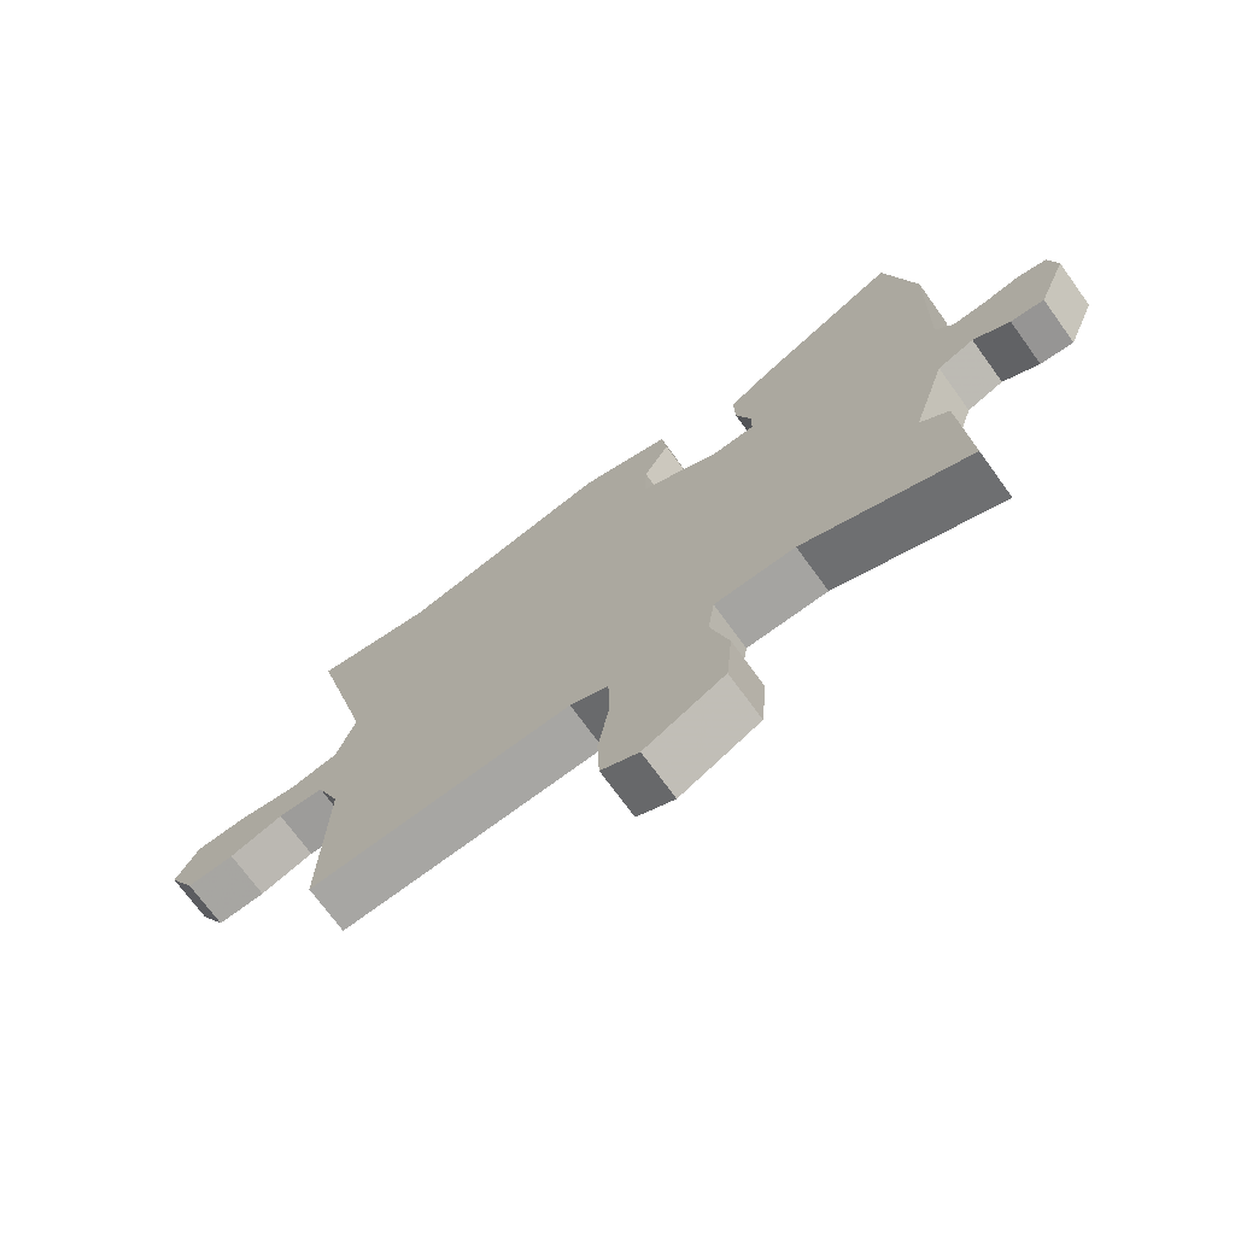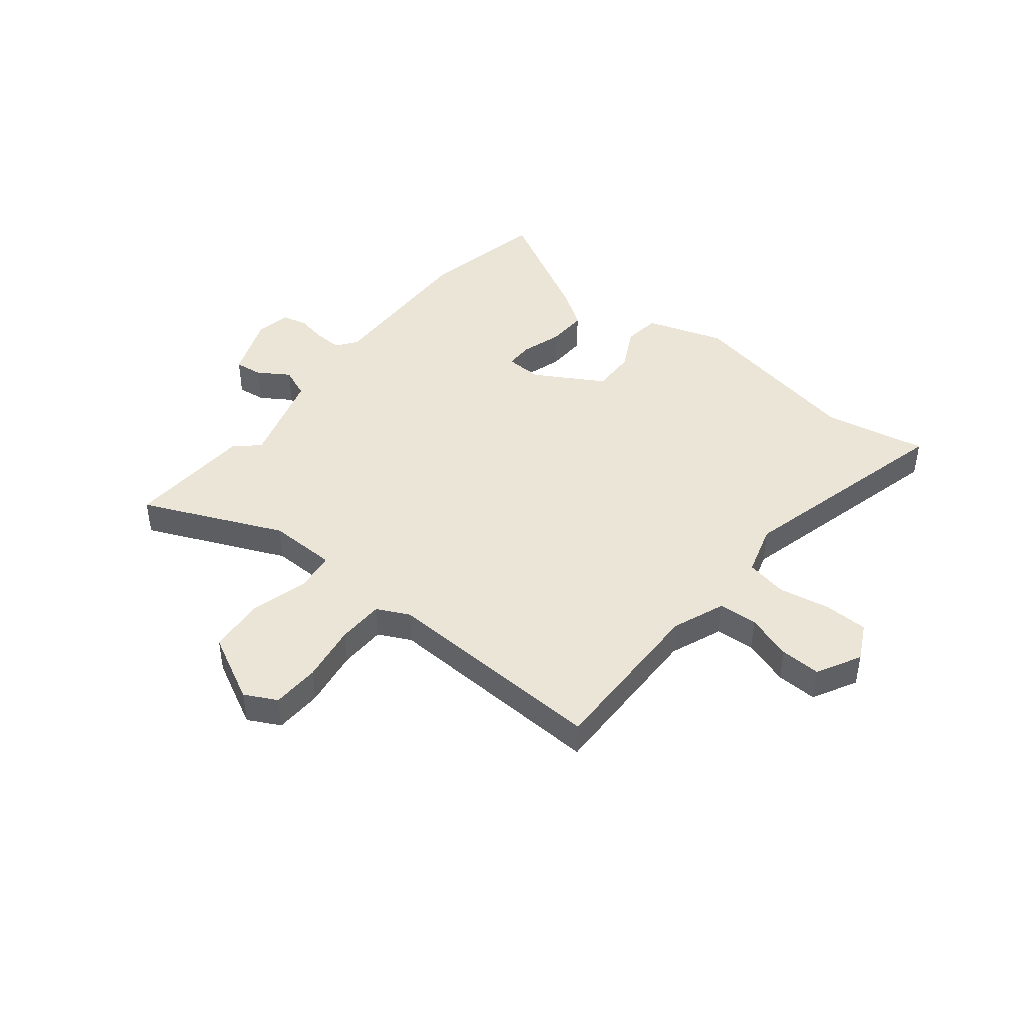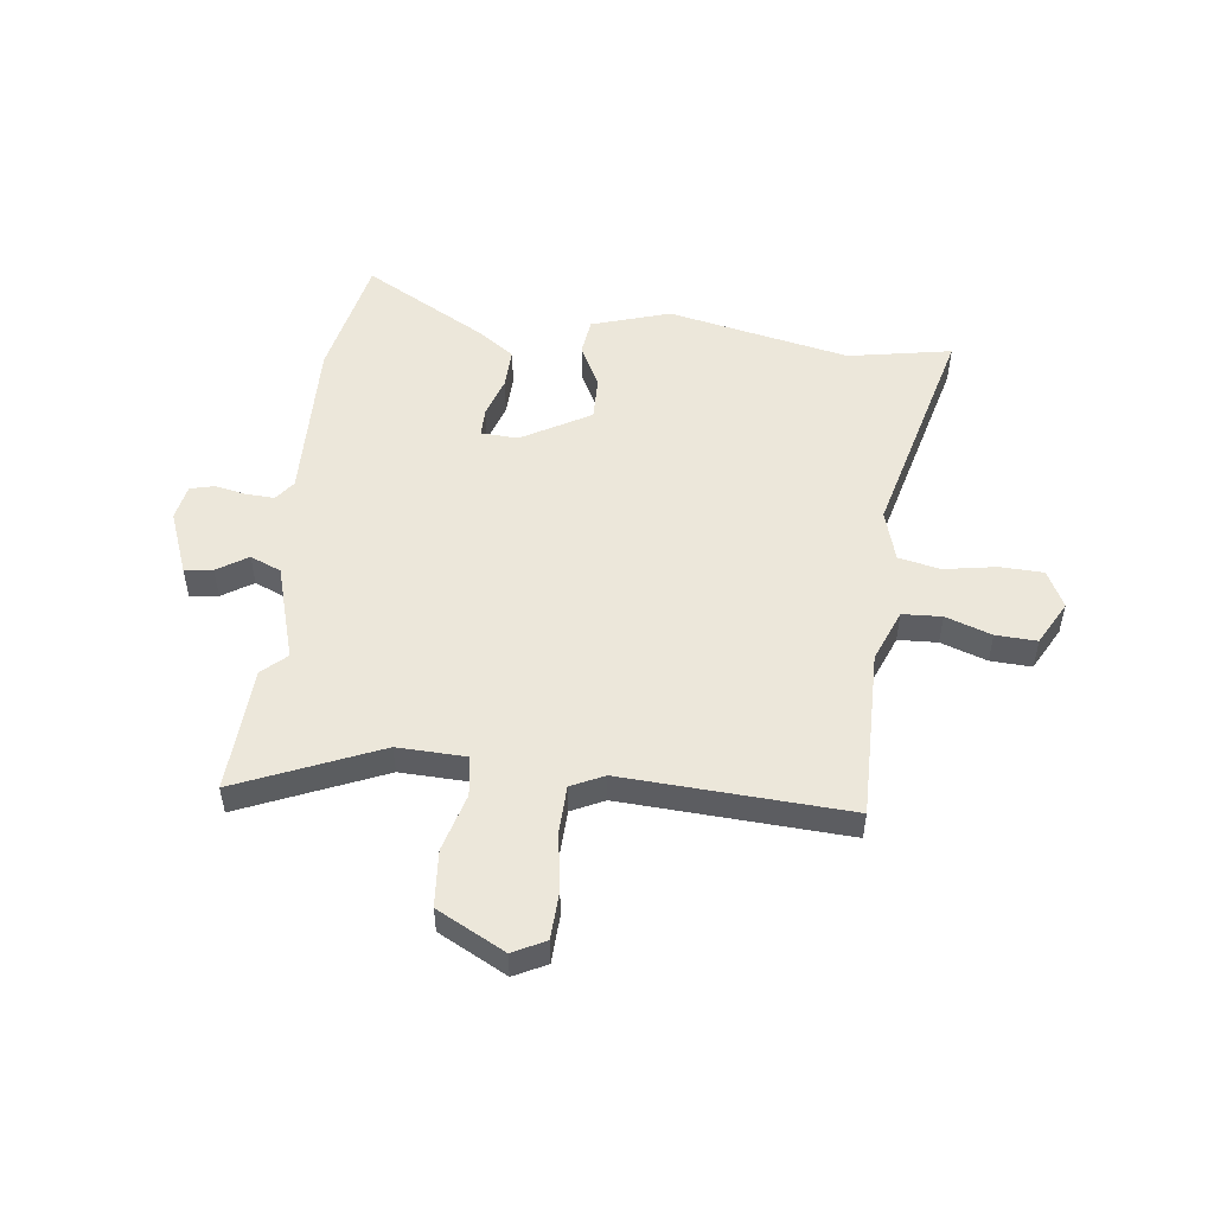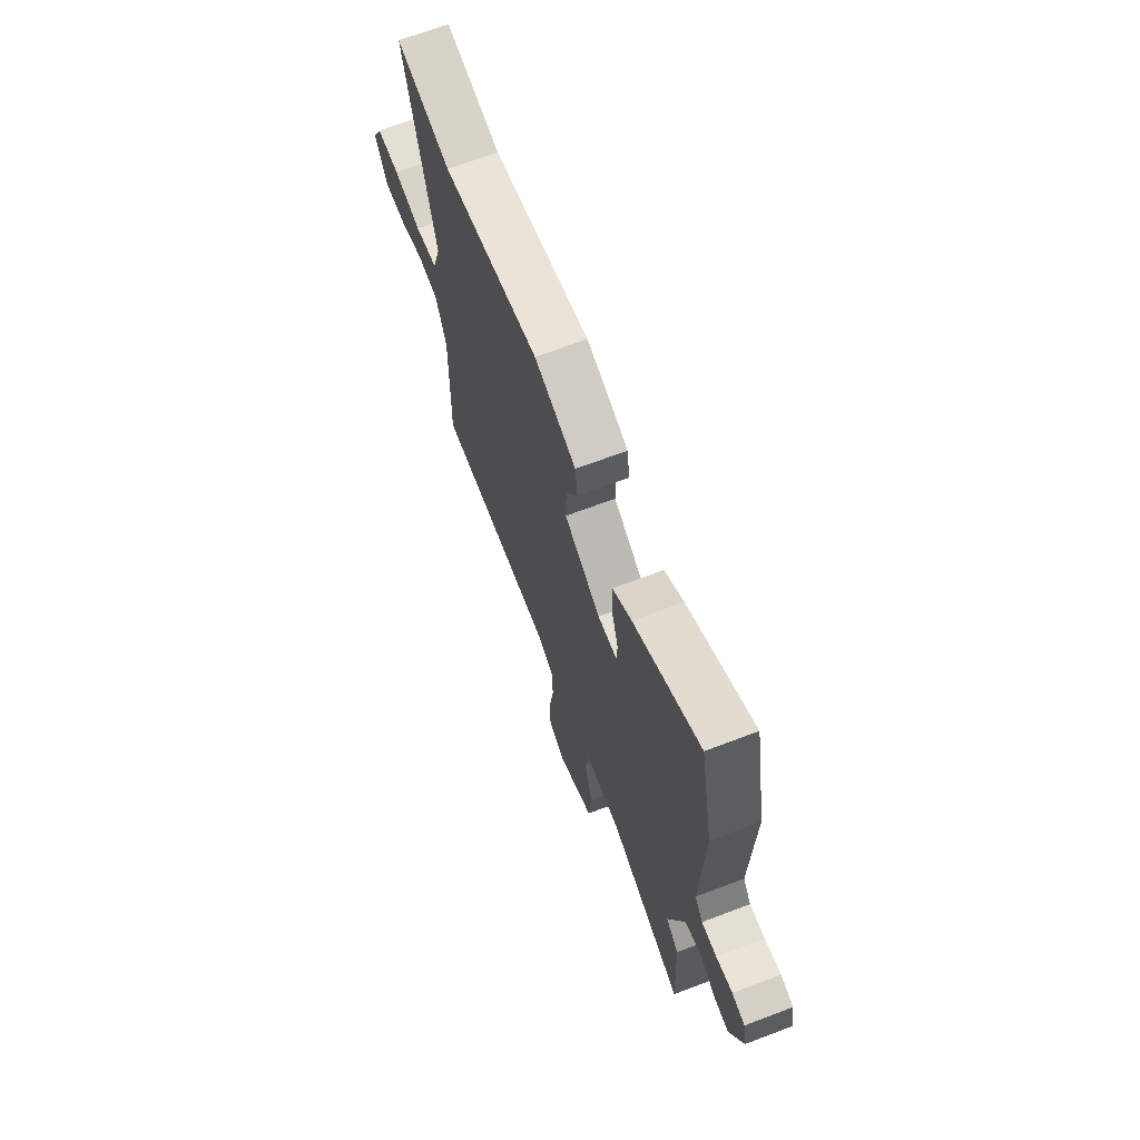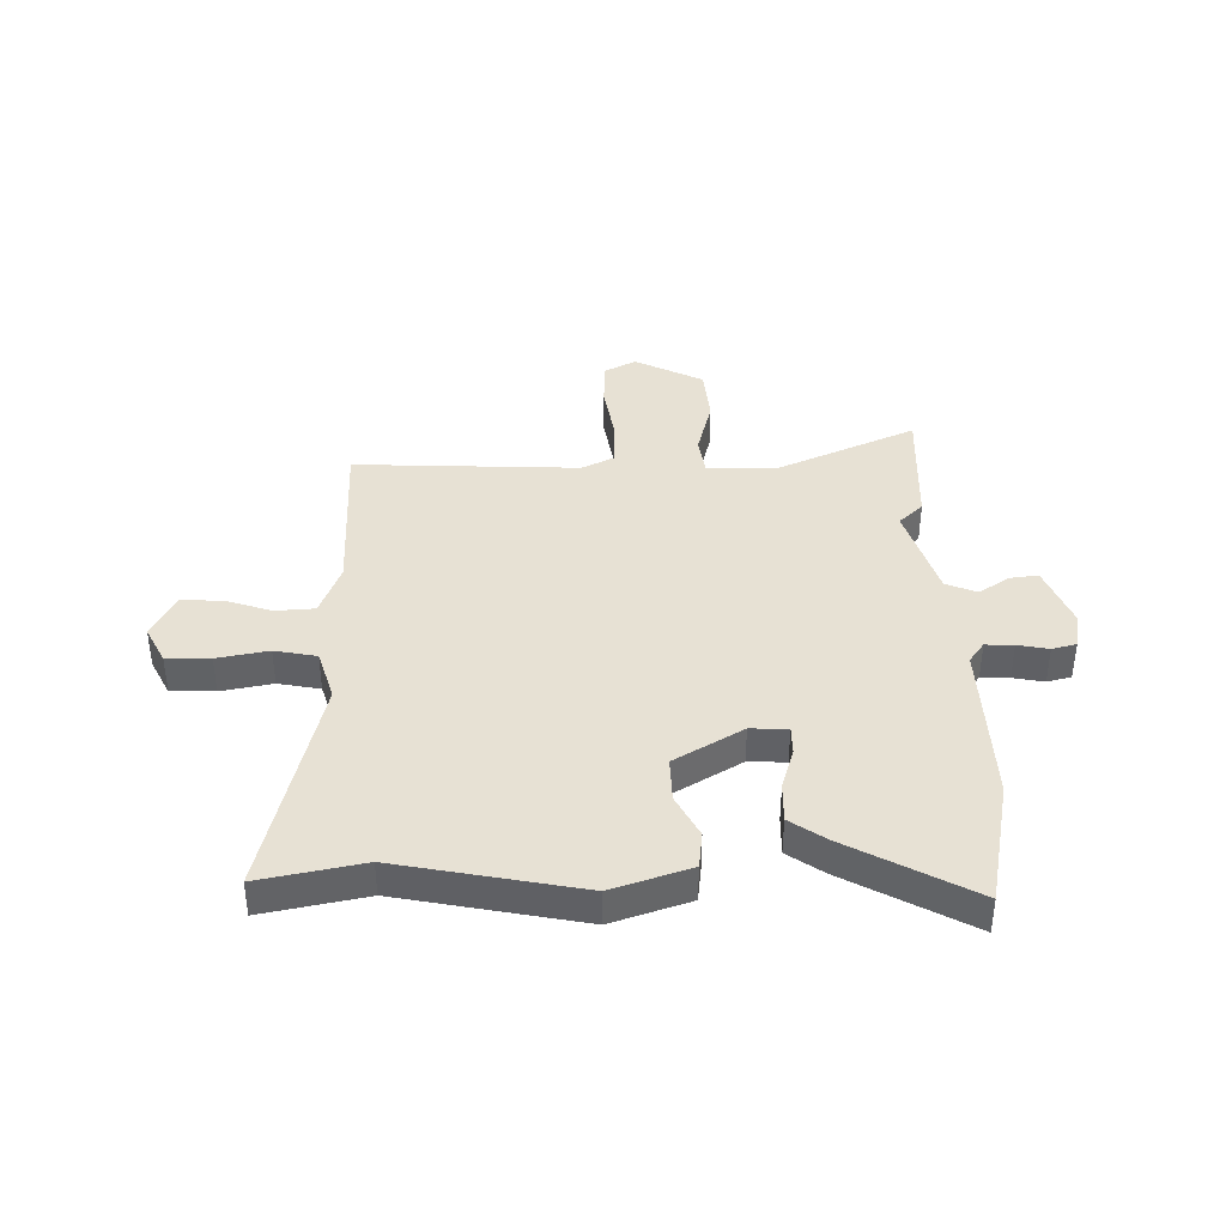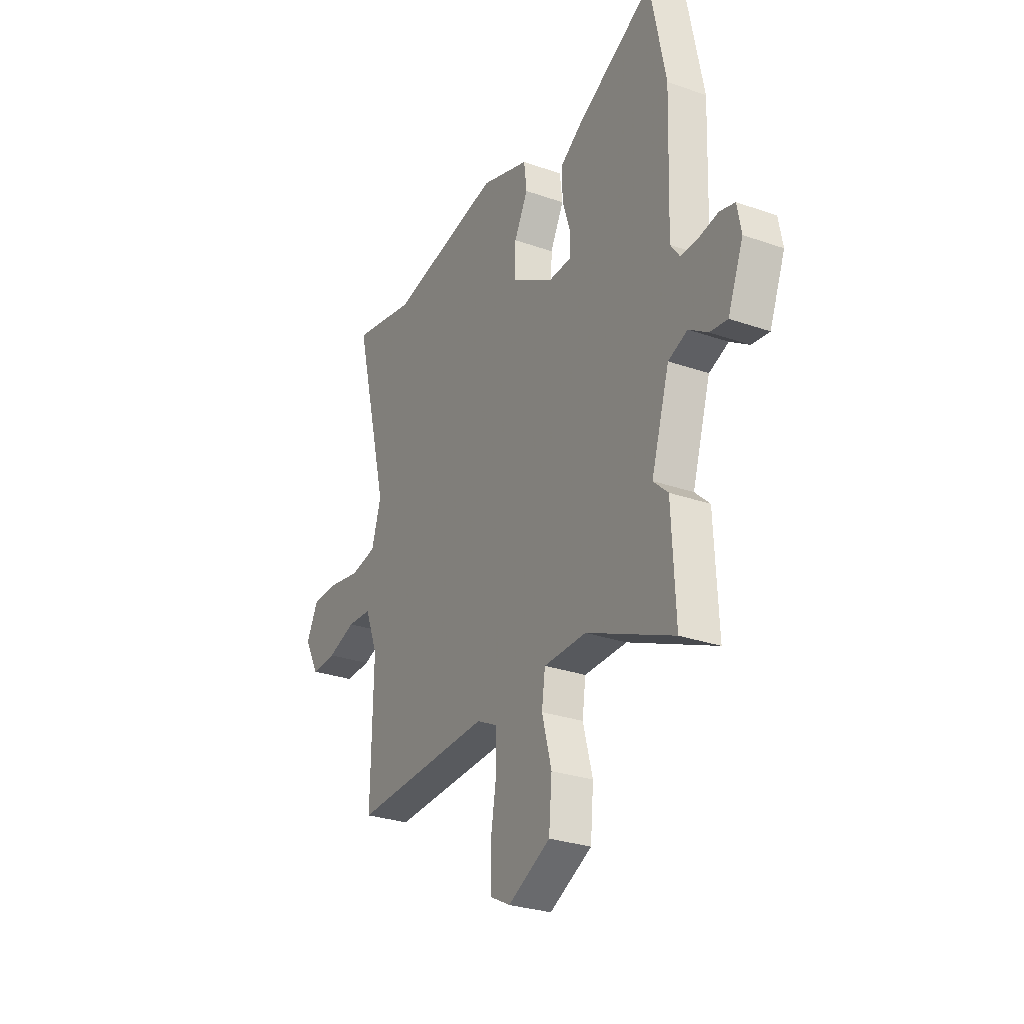
<metadata>
{"format":"obj","ext":"obj","renderer":"f3d","projection":"perspective","resolution":1024,"background":"white","views":[{"elev":-72.4,"azim":36.0,"up":"+Z"},{"elev":44.0,"azim":-141.2,"up":"+Y"},{"elev":51.6,"azim":-172.6,"up":"+Y"},{"elev":68.0,"azim":69.2,"up":"+Z"},{"elev":39.5,"azim":-1.3,"up":"+Y"},{"elev":-28.3,"azim":62.0,"up":"+Z"}]}
</metadata>
<code>
v 0.493 0.07 -0.354
v 0.504 0.07 -0.582
v 0.25 0.07 -0.471
v 0.126 0.07 -0.474
v 0.116 0.07 -0.546
v 0.144 0.07 -0.651
v 0.135 0.07 -0.753
v 0.012 0.07 -0.816
v -0.046 0.07 -0.786
v -0.049 0.07 -0.7
v -0.032 0.07 -0.595
v -0.034 0.07 -0.51
v -0.093 0.07 -0.481
v -0.5 0.07 -0.5
v -0.494 0.07 -0.195
v -0.531 0.07 -0.1
v -0.602 0.07 -0.096
v -0.685 0.07 -0.124
v -0.759 0.07 -0.127
v -0.801 0.07 -0.047
v -0.767 0.07 0.02
v -0.688 0.07 0.022
v -0.595 0.07 0.005
v -0.519 0.07 0.02
v -0.491 0.07 0.113
v -0.591 0.07 0.518
v -0.405 0.07 0.482
v -0.076 0.07 0.548
v 0.065 0.07 0.502
v 0.073 0.07 0.436
v 0.033 0.07 0.359
v 0.031 0.07 0.279
v 0.154 0.07 0.207
v 0.221 0.07 0.21
v 0.221 0.07 0.261
v 0.198 0.07 0.335
v 0.196 0.07 0.408
v 0.261 0.07 0.453
v 0.485 0.07 0.576
v 0.53 0.07 0.35
v 0.52 0.07 0.053
v 0.547 0.07 0.016
v 0.598 0.07 0.018
v 0.654 0.07 0.029
v 0.698 0.07 0.018
v 0.71 0.07 -0.046
v 0.665 0.07 -0.16
v 0.614 0.07 -0.154
v 0.559 0.07 -0.118
v 0.503 0.07 -0.141
v 0.45 0.07 -0.314
v 0.493 0 -0.354
v 0.504 0 -0.582
v 0.25 0 -0.471
v 0.126 0 -0.474
v 0.116 0 -0.546
v 0.144 0 -0.651
v 0.135 0 -0.753
v 0.012 0 -0.816
v -0.046 0 -0.786
v -0.049 0 -0.7
v -0.032 0 -0.595
v -0.034 0 -0.51
v -0.093 0 -0.481
v -0.5 0 -0.5
v -0.494 0 -0.195
v -0.531 0 -0.1
v -0.602 0 -0.096
v -0.685 0 -0.124
v -0.759 0 -0.127
v -0.801 0 -0.047
v -0.767 0 0.02
v -0.688 0 0.022
v -0.595 0 0.005
v -0.519 0 0.02
v -0.491 0 0.113
v -0.591 0 0.518
v -0.405 0 0.482
v -0.076 0 0.548
v 0.065 0 0.502
v 0.073 0 0.436
v 0.033 0 0.359
v 0.031 0 0.279
v 0.154 0 0.207
v 0.221 0 0.21
v 0.221 0 0.261
v 0.198 0 0.335
v 0.196 0 0.408
v 0.261 0 0.453
v 0.485 0 0.576
v 0.53 0 0.35
v 0.52 0 0.053
v 0.547 0 0.016
v 0.598 0 0.018
v 0.654 0 0.029
v 0.698 0 0.018
v 0.71 0 -0.046
v 0.665 0 -0.16
v 0.614 0 -0.154
v 0.559 0 -0.118
v 0.503 0 -0.141
v 0.45 0 -0.314
f 47 48 49
f 46 47 49
f 45 46 49
f 44 45 49
f 43 44 49
f 42 43 49 50
f 41 42 50 51
f 40 41 51
f 39 40 51
f 38 39 51
f 37 38 51
f 36 37 51
f 35 36 51
f 29 30 31
f 28 29 31
f 27 28 31
f 27 31 32
f 26 27 32
f 25 26 32
f 24 25 32 33
f 21 22 23
f 20 21 23
f 19 20 23
f 18 19 23
f 17 18 23
f 16 17 23 24
f 24 33 34
f 16 24 34
f 15 16 34
f 9 10 11
f 8 9 11
f 7 8 11
f 6 7 11
f 5 6 11
f 4 5 11 12
f 51 1 2 3
f 34 35 51 3
f 13 14 15 34
f 4 12 13 34
f 3 4 34
f 100 99 98
f 100 98 97
f 100 97 96
f 100 96 95
f 100 95 94
f 101 100 94 93
f 102 101 93 92
f 102 92 91
f 102 91 90
f 102 90 89
f 102 89 88
f 102 88 87
f 102 87 86
f 82 81 80
f 82 80 79
f 82 79 78
f 83 82 78
f 83 78 77
f 83 77 76
f 84 83 76 75
f 74 73 72
f 74 72 71
f 74 71 70
f 74 70 69
f 74 69 68
f 75 74 68 67
f 85 84 75
f 85 75 67
f 85 67 66
f 62 61 60
f 62 60 59
f 62 59 58
f 62 58 57
f 62 57 56
f 63 62 56 55
f 54 53 52 102
f 54 102 86 85
f 85 66 65 64
f 85 64 63 55
f 85 55 54
f 1 52 53 2
f 2 53 54 3
f 3 54 55 4
f 4 55 56 5
f 5 56 57 6
f 6 57 58 7
f 7 58 59 8
f 8 59 60 9
f 9 60 61 10
f 10 61 62 11
f 11 62 63 12
f 12 63 64 13
f 13 64 65 14
f 14 65 66 15
f 15 66 67 16
f 16 67 68 17
f 17 68 69 18
f 18 69 70 19
f 19 70 71 20
f 20 71 72 21
f 21 72 73 22
f 22 73 74 23
f 23 74 75 24
f 24 75 76 25
f 25 76 77 26
f 26 77 78 27
f 27 78 79 28
f 28 79 80 29
f 29 80 81 30
f 30 81 82 31
f 31 82 83 32
f 32 83 84 33
f 33 84 85 34
f 34 85 86 35
f 35 86 87 36
f 36 87 88 37
f 37 88 89 38
f 38 89 90 39
f 39 90 91 40
f 40 91 92 41
f 41 92 93 42
f 42 93 94 43
f 43 94 95 44
f 44 95 96 45
f 45 96 97 46
f 46 97 98 47
f 47 98 99 48
f 48 99 100 49
f 49 100 101 50
f 50 101 102 51
f 51 102 52 1

</code>
